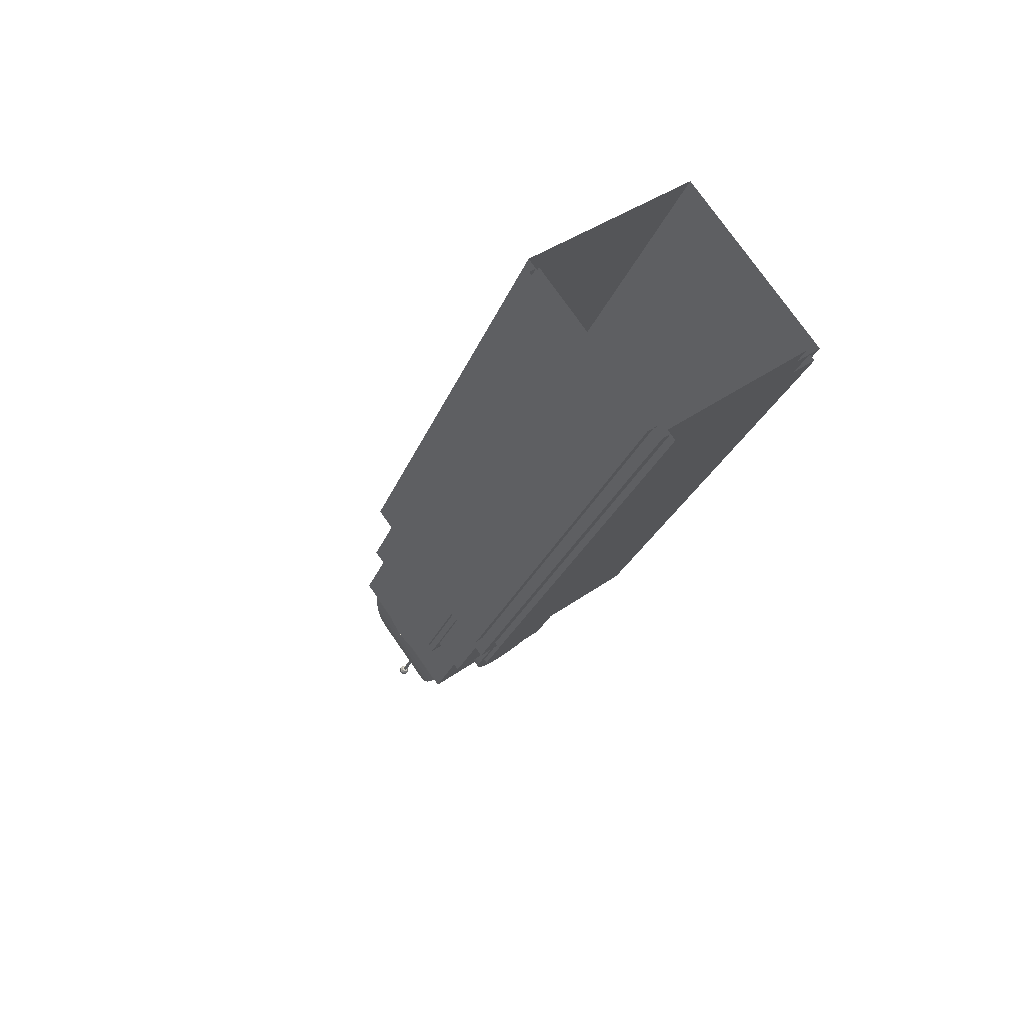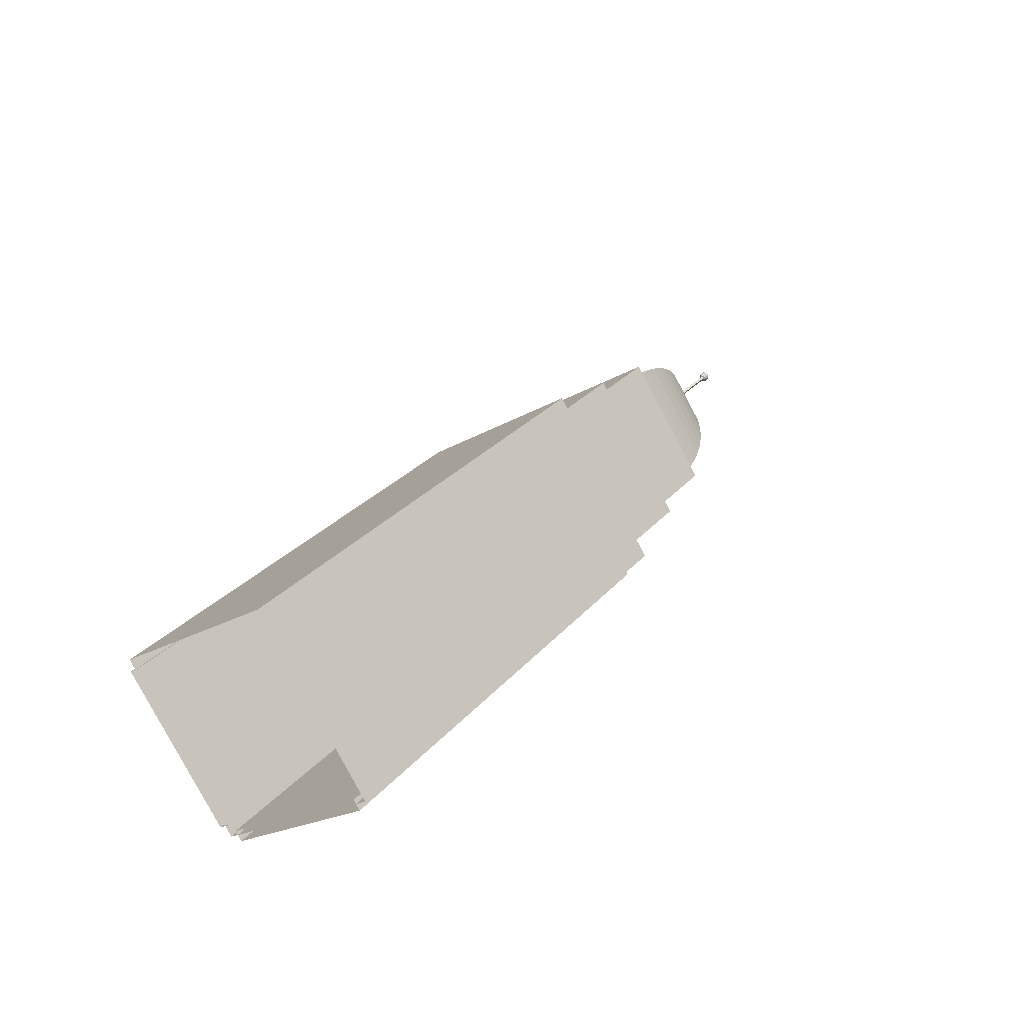
<metadata>
{"format":"obj","ext":"obj","renderer":"f3d","projection":"perspective","resolution":1024,"background":"white","views":[{"elev":-22.4,"azim":-108.6,"up":"+Z"},{"elev":32.7,"azim":-58.3,"up":"+Z"}]}
</metadata>
<code>
v 0.5871 -0.01049 -0.008602
v 0.5857 -0.007608 -0.01058
v 0.5858 -0.006939 -0.008509
v 0.5859 -0.007621 -0.006437
v 0.586 -0.009393 -0.00516
v 0.586 -0.01158 -0.005166
v 0.5859 -0.01334 -0.006452
v 0.5857 -0.01401 -0.008528
v 0.5856 -0.01333 -0.0106
v 0.5855 -0.01156 -0.01188
v 0.5856 -0.009371 -0.01187
v 0.5822 -0.005804 -0.01164
v 0.5824 -0.004723 -0.008285
v 0.5826 -0.005826 -0.004933
v 0.5827 -0.008692 -0.002866
v 0.5827 -0.01223 -0.002876
v 0.5825 -0.01508 -0.004957
v 0.5823 -0.01616 -0.008315
v 0.5821 -0.01506 -0.01167
v 0.582 -0.01219 -0.01373
v 0.582 -0.008657 -0.01372
v 0.578 -0.005765 -0.01137
v 0.5782 -0.004683 -0.008016
v 0.5784 -0.005787 -0.004663
v 0.5785 -0.008654 -0.002597
v 0.5785 -0.01219 -0.002606
v 0.5783 -0.01504 -0.004687
v 0.5781 -0.01612 -0.008046
v 0.5779 -0.01502 -0.0114
v 0.5778 -0.01215 -0.01346
v 0.5778 -0.008618 -0.01346
v 0.5747 -0.007505 -0.009878
v 0.5748 -0.006837 -0.007803
v 0.5749 -0.007518 -0.005731
v 0.575 -0.00929 -0.004454
v 0.575 -0.01148 -0.00446
v 0.5749 -0.01324 -0.005746
v 0.5747 -0.01391 -0.007822
v 0.5746 -0.01323 -0.009894
v 0.5746 -0.01145 -0.01117
v 0.5746 -0.009268 -0.01116
v 0.5735 -0.01036 -0.007729
v 0.1427 -0.152 -0.00351
v 0.1364 0.0171 -0.1254
v 0.1484 0.1391 0.0433
v 0.1546 -0.02998 0.1652
v -0.4067 -0.1469 0.03176
v -0.4129 0.02222 -0.09013
v -0.401 0.1443 0.07857
v -0.3947 -0.02486 0.2005
v 0.1153 -0.1378 -0.006001
v 0.1146 -0.1448 -0.01572
v 0.1091 0.004666 -0.1235
v 0.1098 0.01169 -0.1137
v -0.4067 -0.1329 0.02751
v -0.4074 -0.14 0.01779
v -0.4129 0.009535 -0.08995
v -0.4122 0.01656 -0.08023
v 0.11 0.02165 -0.1113
v 0.1097 0.03139 -0.1183
v 0.1202 0.1393 0.03084
v 0.1206 0.1295 0.03786
v -0.412 0.02652 -0.07775
v -0.4124 0.03626 -0.08477
v -0.4018 0.1441 0.06435
v -0.4014 0.1344 0.07137
v 0.2487 -0.1302 -0.00674
v 0.2434 0.01285 -0.1098
v 0.2535 0.1161 0.03286
v 0.2588 -0.02697 0.136
v 0.139 -0.1292 0.0003031
v 0.1337 0.01387 -0.1028
v 0.1438 0.1171 0.0399
v 0.1491 -0.02595 0.143
v 0.3431 -0.1167 -0.0099
v 0.3384 0.0102 -0.1014
v 0.3473 0.1009 0.02393
v 0.352 -0.02608 0.1154
v 0.2444 -0.1158 -0.003561
v 0.2397 0.01112 -0.09506
v 0.2486 0.1018 0.03027
v 0.2533 -0.02516 0.1218
v 0.1376 -0.08655 -0.01022
v 0.1373 -0.07945 -0.01534
v 0.1371 -0.07235 -0.02046
v 0.1368 -0.06524 -0.02558
v 0.1365 -0.05814 -0.0307
v 0.1363 -0.05103 -0.03582
v 0.136 -0.04393 -0.04094
v 0.1357 -0.03683 -0.04606
v 0.1355 -0.02972 -0.05118
v 0.1352 -0.02262 -0.0563
v 0.135 -0.01552 -0.06142
v 0.1347 -0.008412 -0.06654
v 0.1462 -0.00852 -0.06729
v 0.1578 -0.008628 -0.06803
v 0.1693 -0.008735 -0.06877
v 0.1809 -0.008843 -0.06951
v 0.1924 -0.008951 -0.07025
v 0.204 -0.009058 -0.07099
v 0.2155 -0.009166 -0.07173
v 0.227 -0.009274 -0.07247
v 0.2386 -0.009381 -0.07321
v 0.2501 -0.009489 -0.07396
v 0.2617 -0.009597 -0.0747
v 0.2697 -0.0101 -0.07491
v 0.2774 -0.0114 -0.07451
v 0.2847 -0.01344 -0.07355
v 0.2915 -0.01617 -0.07206
v 0.2977 -0.01952 -0.07008
v 0.3032 -0.02342 -0.06764
v 0.308 -0.02783 -0.06479
v 0.3119 -0.03266 -0.06157
v 0.3148 -0.03788 -0.05801
v 0.3167 -0.0434 -0.05415
v 0.3175 -0.04917 -0.05003
v 0.3172 -0.05494 -0.04583
v 0.3157 -0.06043 -0.04175
v 0.3131 -0.06559 -0.03784
v 0.3096 -0.07036 -0.03414
v 0.3051 -0.07468 -0.0307
v 0.2999 -0.07848 -0.02758
v 0.294 -0.08171 -0.02482
v 0.2874 -0.08432 -0.02247
v 0.2802 -0.08623 -0.02058
v 0.2726 -0.08739 -0.0192
v 0.2646 -0.08774 -0.01838
v 0.253 -0.08763 -0.01764
v 0.2415 -0.08752 -0.01689
v 0.2299 -0.08741 -0.01615
v 0.2184 -0.08731 -0.01541
v 0.2068 -0.0872 -0.01467
v 0.1953 -0.08709 -0.01393
v 0.1838 -0.08698 -0.01319
v 0.1722 -0.08688 -0.01245
v 0.1607 -0.08677 -0.01171
v 0.1491 -0.08666 -0.01097
v 0.1364 -0.0986 -0.02688
v 0.1361 -0.0915 -0.032
v 0.1359 -0.08439 -0.03712
v 0.1356 -0.07729 -0.04224
v 0.1353 -0.07019 -0.04736
v 0.1351 -0.06308 -0.05248
v 0.1348 -0.05598 -0.0576
v 0.1346 -0.04888 -0.06272
v 0.1343 -0.04177 -0.06784
v 0.134 -0.03467 -0.07296
v 0.1338 -0.02757 -0.07808
v 0.1335 -0.02046 -0.0832
v 0.1451 -0.02057 -0.08394
v 0.1566 -0.02068 -0.08468
v 0.1681 -0.02078 -0.08542
v 0.1797 -0.02089 -0.08617
v 0.1912 -0.021 -0.08691
v 0.2028 -0.02111 -0.08765
v 0.2143 -0.02122 -0.08839
v 0.2259 -0.02132 -0.08913
v 0.2374 -0.02143 -0.08987
v 0.2489 -0.02154 -0.09061
v 0.2605 -0.02165 -0.09135
v 0.2685 -0.02215 -0.09156
v 0.2763 -0.02345 -0.09117
v 0.2836 -0.02549 -0.09021
v 0.2903 -0.02822 -0.08871
v 0.2965 -0.03157 -0.08673
v 0.3021 -0.03547 -0.0843
v 0.3068 -0.03988 -0.08145
v 0.3107 -0.04471 -0.07823
v 0.3136 -0.04993 -0.07467
v 0.3156 -0.05545 -0.07081
v 0.3164 -0.06122 -0.06669
v 0.316 -0.06699 -0.06249
v 0.3145 -0.07248 -0.05841
v 0.3119 -0.07764 -0.0545
v 0.3084 -0.08241 -0.0508
v 0.3039 -0.08672 -0.04736
v 0.2987 -0.09053 -0.04424
v 0.2928 -0.09376 -0.04148
v 0.2862 -0.09637 -0.03913
v 0.279 -0.09828 -0.03724
v 0.2714 -0.09944 -0.03586
v 0.2634 -0.09979 -0.03503
v 0.2518 -0.09968 -0.03429
v 0.2403 -0.09957 -0.03355
v 0.2287 -0.09946 -0.03281
v 0.2172 -0.09936 -0.03207
v 0.2057 -0.09925 -0.03133
v 0.1941 -0.09914 -0.03059
v 0.1826 -0.09903 -0.02985
v 0.171 -0.09893 -0.02911
v 0.1595 -0.09882 -0.02836
v 0.1479 -0.09871 -0.02762
v 0.2628 -0.09113 -0.03696
v 0.2623 -0.09611 -0.04385
v 0.2599 -0.02906 -0.09218
v 0.2603 -0.02408 -0.08529
v 0.1377 -0.08996 -0.02893
v 0.1372 -0.09494 -0.03582
v 0.1347 -0.0279 -0.08414
v 0.1352 -0.02291 -0.07725
v 0.3392 -0.1051 -0.007813
v 0.335 0.007406 -0.08891
v 0.343 0.0886 0.02333
v 0.3471 -0.02392 0.1044
v 0.3576 -0.1027 -0.008667
v 0.3535 0.006835 -0.08761
v 0.3613 0.08587 0.02165
v 0.3653 -0.02366 0.1006
v 0.376 -0.09902 -0.009316
v 0.3721 0.006059 -0.08505
v 0.3795 0.08188 0.01977
v 0.3834 -0.0232 0.09551
v 0.3944 -0.09416 -0.00977
v 0.3907 0.005089 -0.0813
v 0.3977 0.0767 0.0177
v 0.4014 -0.02254 0.08923
v 0.4128 -0.08795 -0.01001
v 0.4094 0.003903 -0.07621
v 0.4159 0.07019 0.01542
v 0.4193 -0.02167 0.08162
v 0.4313 -0.08013 -0.009977
v 0.4283 0.002454 -0.0695
v 0.4341 0.06204 0.01288
v 0.4371 -0.02054 0.0724
v 0.4498 -0.07018 -0.009602
v 0.4472 0.000661 -0.06066
v 0.4522 0.05178 0.01001
v 0.4548 -0.01906 0.06107
v 0.4684 -0.05722 -0.008736
v 0.4664 -0.001622 -0.04881
v 0.4703 0.0385 0.006654
v 0.4723 -0.0171 0.04672
v 0.4871 -0.03925 -0.007053
v 0.4858 -0.004716 -0.03194
v 0.4883 0.0202 0.002507
v 0.4895 -0.01433 0.0274
v 0.506 -0.009689 -0.003479
v 0.4967 -0.007517 -0.003849
v 0.4969 -0.008619 -0.0006846
v 0.4968 -0.01179 -0.001783
v 0.4966 -0.01069 -0.004947
v 0.5785 -0.008279 -0.009097
v 0.5787 -0.009382 -0.005933
v 0.5786 -0.01255 -0.007033
v 0.5784 -0.01145 -0.0102
v 0.5785 -0.01042 -0.008065
v 0.4968 -0.009652 -0.002816
v 0.1352 0.02671 -0.06392
v 0.1357 0.03184 -0.05684
v 0.1362 0.03696 -0.04975
v 0.1367 0.04209 -0.04266
v 0.1372 0.04721 -0.03558
v 0.1377 0.05234 -0.02849
v 0.1382 0.05747 -0.0214
v 0.1387 0.06259 -0.01432
v 0.1392 0.06772 -0.007232
v 0.1397 0.07284 -0.0001456
v 0.1402 0.07797 0.006941
v 0.1407 0.0831 0.01403
v 0.1523 0.08299 0.01329
v 0.1638 0.08288 0.01255
v 0.1753 0.08277 0.0118
v 0.1869 0.08267 0.01106
v 0.1984 0.08256 0.01032
v 0.21 0.08245 0.009581
v 0.2215 0.08234 0.00884
v 0.2331 0.08224 0.008098
v 0.2446 0.08213 0.007357
v 0.2562 0.08202 0.006616
v 0.2677 0.08191 0.005875
v 0.2757 0.08153 0.004936
v 0.2833 0.08057 0.003215
v 0.2904 0.07908 0.0007775
v 0.2969 0.07709 -0.00231
v 0.3027 0.07466 -0.005983
v 0.3078 0.07183 -0.01017
v 0.3121 0.06864 -0.01482
v 0.3155 0.06514 -0.01985
v 0.3178 0.06137 -0.0252
v 0.3192 0.05738 -0.0308
v 0.3194 0.05321 -0.03659
v 0.3184 0.04905 -0.04231
v 0.3163 0.0451 -0.04769
v 0.3131 0.04138 -0.05269
v 0.3091 0.03795 -0.05724
v 0.3042 0.03484 -0.0613
v 0.2985 0.03211 -0.0648
v 0.2922 0.0298 -0.06769
v 0.2854 0.02793 -0.06992
v 0.278 0.02657 -0.07143
v 0.2702 0.02576 -0.07217
v 0.2622 0.02553 -0.07207
v 0.2506 0.02563 -0.07133
v 0.2391 0.02574 -0.07059
v 0.2275 0.02585 -0.06985
v 0.216 0.02596 -0.06911
v 0.2045 0.02606 -0.06837
v 0.1929 0.02617 -0.06763
v 0.1814 0.02628 -0.06689
v 0.1698 0.02639 -0.06615
v 0.1583 0.02649 -0.06541
v 0.1467 0.0266 -0.06466
v 0.1347 0.03982 -0.07337
v 0.1352 0.04494 -0.06628
v 0.1357 0.05007 -0.0592
v 0.1362 0.0552 -0.05211
v 0.1367 0.06032 -0.04502
v 0.1372 0.06545 -0.03794
v 0.1377 0.07057 -0.03085
v 0.1382 0.0757 -0.02377
v 0.1387 0.08083 -0.01668
v 0.1392 0.08595 -0.009593
v 0.1397 0.09108 -0.002507
v 0.1402 0.0962 0.00458
v 0.1518 0.0961 0.003839
v 0.1633 0.09599 0.003098
v 0.1749 0.09588 0.002357
v 0.1864 0.09577 0.001616
v 0.198 0.09567 0.0008744
v 0.2095 0.09556 0.0001333
v 0.221 0.09545 -0.0006077
v 0.2326 0.09534 -0.001349
v 0.2441 0.09524 -0.00209
v 0.2557 0.09513 -0.002831
v 0.2672 0.09502 -0.003572
v 0.2752 0.09464 -0.004511
v 0.2828 0.09368 -0.006232
v 0.2899 0.09218 -0.00867
v 0.2964 0.0902 -0.01176
v 0.3022 0.08777 -0.01543
v 0.3073 0.08493 -0.01962
v 0.3116 0.08175 -0.02426
v 0.315 0.07825 -0.02929
v 0.3174 0.07448 -0.03464
v 0.3187 0.07049 -0.04025
v 0.3189 0.06632 -0.04604
v 0.3179 0.06216 -0.05176
v 0.3158 0.0582 -0.05714
v 0.3126 0.05449 -0.06214
v 0.3086 0.05106 -0.06669
v 0.3037 0.04795 -0.07075
v 0.2981 0.04522 -0.07425
v 0.2918 0.0429 -0.07714
v 0.2849 0.04104 -0.07937
v 0.2775 0.03968 -0.08088
v 0.2698 0.03886 -0.08162
v 0.2617 0.03863 -0.08152
v 0.2501 0.03874 -0.08078
v 0.2386 0.03885 -0.08004
v 0.2271 0.03896 -0.0793
v 0.2155 0.03906 -0.07856
v 0.204 0.03917 -0.07782
v 0.1924 0.03928 -0.07708
v 0.1809 0.03939 -0.07633
v 0.1693 0.03949 -0.07559
v 0.1578 0.0396 -0.07485
v 0.1462 0.03971 -0.07411
v 0.2617 0.03959 -0.07324
v 0.2615 0.04649 -0.07821
v 0.2662 0.09487 -0.01133
v 0.2665 0.08797 -0.006353
v 0.1365 0.04075 -0.0652
v 0.1363 0.04766 -0.07018
v 0.141 0.09604 -0.003294
v 0.1413 0.08913 0.001683
f 1 2 3
f 4 1 3
f 5 1 4
f 6 1 5
f 7 1 6
f 8 1 7
f 9 1 8
f 10 1 9
f 11 1 10
f 2 1 11
f 2 12 13
f 3 2 13
f 14 3 13
f 4 3 14
f 15 4 14
f 5 4 15
f 16 5 15
f 6 5 16
f 17 6 16
f 7 6 17
f 18 7 17
f 8 7 18
f 19 8 18
f 9 8 19
f 20 9 19
f 10 9 20
f 21 10 20
f 11 10 21
f 12 11 21
f 2 11 12
f 12 22 23
f 13 12 23
f 24 13 23
f 14 13 24
f 25 14 24
f 15 14 25
f 26 15 25
f 16 15 26
f 27 16 26
f 17 16 27
f 28 17 27
f 18 17 28
f 29 18 28
f 19 18 29
f 30 19 29
f 20 19 30
f 31 20 30
f 21 20 31
f 22 21 31
f 12 21 22
f 22 32 33
f 23 22 33
f 34 23 33
f 24 23 34
f 35 24 34
f 25 24 35
f 36 25 35
f 26 25 36
f 37 26 36
f 27 26 37
f 38 27 37
f 28 27 38
f 39 28 38
f 29 28 39
f 40 29 39
f 30 29 40
f 41 30 40
f 31 30 41
f 32 31 41
f 22 31 32
f 42 41 40
f 39 42 40
f 38 42 39
f 37 42 38
f 36 42 37
f 35 42 36
f 34 42 35
f 33 42 34
f 32 42 33
f 41 42 32
f 43 44 45
f 46 43 45
f 44 48 49
f 45 44 49
f 46 50 47
f 43 46 47
f 48 43 47
f 44 43 48
f 50 45 49
f 46 45 50
f 51 52 53
f 54 51 53
f 52 56 57
f 53 52 57
f 54 58 55
f 51 54 55
f 56 51 55
f 52 51 56
f 58 53 57
f 54 53 58
f 59 60 61
f 62 59 61
f 60 64 65
f 61 60 65
f 62 66 63
f 59 62 63
f 64 59 63
f 60 59 64
f 66 61 65
f 62 61 66
f 67 68 69
f 70 67 69
f 68 72 73
f 69 68 73
f 70 74 71
f 67 70 71
f 72 67 71
f 68 67 72
f 74 69 73
f 70 69 74
f 75 76 77
f 78 75 77
f 76 80 81
f 77 76 81
f 78 82 79
f 75 78 79
f 80 75 79
f 76 75 80
f 82 77 81
f 78 77 82
f 95 94 93
f 106 105 104
f 108 107 106
f 110 109 108
f 112 111 110
f 114 113 112
f 116 115 114
f 118 117 116
f 120 119 118
f 122 121 120
f 124 123 122
f 126 125 124
f 128 127 126
f 84 83 137
f 92 95 93
f 103 106 104
f 106 110 108
f 110 114 112
f 114 118 116
f 118 122 120
f 122 126 124
f 129 128 126
f 136 84 137
f 91 95 92
f 102 106 103
f 106 114 110
f 114 122 118
f 122 129 126
f 135 84 136
f 90 95 91
f 101 106 102
f 106 122 114
f 130 129 122
f 134 84 135
f 89 95 90
f 100 106 101
f 106 130 122
f 133 84 134
f 88 95 89
f 99 106 100
f 131 130 106
f 132 84 133
f 87 95 88
f 98 106 99
f 132 131 106
f 85 84 132
f 86 95 87
f 97 106 98
f 106 85 132
f 85 95 86
f 96 106 97
f 106 95 85
f 95 106 96
f 139 83 84
f 138 83 139
f 140 84 85
f 139 84 140
f 141 85 86
f 140 85 141
f 142 86 87
f 141 86 142
f 143 87 88
f 142 87 143
f 144 88 89
f 143 88 144
f 145 89 90
f 144 89 145
f 146 90 91
f 145 90 146
f 147 91 92
f 146 91 147
f 148 92 93
f 147 92 148
f 149 93 94
f 148 93 149
f 150 94 95
f 149 94 150
f 151 95 96
f 150 95 151
f 152 96 97
f 151 96 152
f 153 97 98
f 152 97 153
f 154 98 99
f 153 98 154
f 155 99 100
f 154 99 155
f 156 100 101
f 155 100 156
f 157 101 102
f 156 101 157
f 158 102 103
f 157 102 158
f 159 103 104
f 158 103 159
f 160 104 105
f 159 104 160
f 161 105 106
f 160 105 161
f 162 106 107
f 161 106 162
f 163 107 108
f 162 107 163
f 164 108 109
f 163 108 164
f 165 109 110
f 164 109 165
f 166 110 111
f 165 110 166
f 167 111 112
f 166 111 167
f 168 112 113
f 167 112 168
f 169 113 114
f 168 113 169
f 170 114 115
f 169 114 170
f 171 115 116
f 170 115 171
f 172 116 117
f 171 116 172
f 173 117 118
f 172 117 173
f 174 118 119
f 173 118 174
f 175 119 120
f 174 119 175
f 176 120 121
f 175 120 176
f 177 121 122
f 176 121 177
f 178 122 123
f 177 122 178
f 179 123 124
f 178 123 179
f 180 124 125
f 179 124 180
f 181 125 126
f 180 125 181
f 182 126 127
f 181 126 182
f 183 127 128
f 182 127 183
f 184 128 129
f 183 128 184
f 185 129 130
f 184 129 185
f 186 130 131
f 185 130 186
f 187 131 132
f 186 131 187
f 188 132 133
f 187 132 188
f 189 133 134
f 188 133 189
f 190 134 135
f 189 134 190
f 191 135 136
f 190 135 191
f 192 136 137
f 191 136 192
f 138 137 83
f 192 137 138
f 150 148 149
f 161 159 160
f 163 161 162
f 165 163 164
f 167 165 166
f 169 167 168
f 171 169 170
f 173 171 172
f 175 173 174
f 177 175 176
f 179 177 178
f 181 179 180
f 183 181 182
f 139 192 138
f 150 147 148
f 161 158 159
f 165 161 163
f 169 165 167
f 173 169 171
f 177 173 175
f 181 177 179
f 184 181 183
f 139 191 192
f 150 146 147
f 161 157 158
f 169 161 165
f 177 169 173
f 184 177 181
f 139 190 191
f 150 145 146
f 161 156 157
f 177 161 169
f 185 177 184
f 139 189 190
f 150 144 145
f 161 155 156
f 185 161 177
f 139 188 189
f 150 143 144
f 161 154 155
f 186 161 185
f 139 187 188
f 150 142 143
f 161 153 154
f 187 161 186
f 140 187 139
f 150 141 142
f 161 152 153
f 140 161 187
f 150 140 141
f 161 151 152
f 150 161 140
f 161 150 151
f 193 194 195
f 196 193 195
f 194 198 199
f 195 194 199
f 196 200 197
f 193 196 197
f 198 193 197
f 194 193 198
f 200 195 199
f 196 195 200
f 203 202 201
f 201 204 203
f 206 201 202
f 205 201 206
f 207 202 203
f 206 202 207
f 208 203 204
f 207 203 208
f 205 204 201
f 208 204 205
f 210 205 206
f 209 205 210
f 211 206 207
f 210 206 211
f 212 207 208
f 211 207 212
f 209 208 205
f 212 208 209
f 214 209 210
f 213 209 214
f 215 210 211
f 214 210 215
f 216 211 212
f 215 211 216
f 213 212 209
f 216 212 213
f 218 213 214
f 217 213 218
f 219 214 215
f 218 214 219
f 220 215 216
f 219 215 220
f 217 216 213
f 220 216 217
f 222 217 218
f 221 217 222
f 223 218 219
f 222 218 223
f 224 219 220
f 223 219 224
f 221 220 217
f 224 220 221
f 226 221 222
f 225 221 226
f 227 222 223
f 226 222 227
f 228 223 224
f 227 223 228
f 225 224 221
f 228 224 225
f 230 225 226
f 229 225 230
f 231 226 227
f 230 226 231
f 232 227 228
f 231 227 232
f 229 228 225
f 232 228 229
f 234 229 230
f 233 229 234
f 235 230 231
f 234 230 235
f 236 231 232
f 235 231 236
f 233 232 229
f 236 232 233
f 237 233 234
f 237 234 235
f 237 235 236
f 237 236 233
f 238 239 243
f 242 238 243
f 239 240 244
f 243 239 244
f 240 241 245
f 244 240 245
f 241 238 242
f 245 241 242
f 247 239 238
f 247 240 239
f 247 241 240
f 247 238 241
f 246 242 243
f 246 243 244
f 246 244 245
f 246 245 242
f 260 259 258
f 271 270 269
f 273 272 271
f 275 274 273
f 277 276 275
f 279 278 277
f 281 280 279
f 283 282 281
f 285 284 283
f 287 286 285
f 289 288 287
f 291 290 289
f 293 292 291
f 249 248 302
f 257 260 258
f 268 271 269
f 271 275 273
f 275 279 277
f 279 283 281
f 283 287 285
f 287 291 289
f 294 293 291
f 301 249 302
f 256 260 257
f 267 271 268
f 271 279 275
f 279 287 283
f 287 294 291
f 300 249 301
f 255 260 256
f 266 271 267
f 271 287 279
f 295 294 287
f 299 249 300
f 254 260 255
f 265 271 266
f 271 295 287
f 298 249 299
f 253 260 254
f 264 271 265
f 296 295 271
f 297 249 298
f 252 260 253
f 263 271 264
f 297 296 271
f 250 249 297
f 251 260 252
f 262 271 263
f 271 250 297
f 250 260 251
f 261 271 262
f 271 260 250
f 260 271 261
f 304 248 249
f 303 248 304
f 305 249 250
f 304 249 305
f 306 250 251
f 305 250 306
f 307 251 252
f 306 251 307
f 308 252 253
f 307 252 308
f 309 253 254
f 308 253 309
f 310 254 255
f 309 254 310
f 311 255 256
f 310 255 311
f 312 256 257
f 311 256 312
f 313 257 258
f 312 257 313
f 314 258 259
f 313 258 314
f 315 259 260
f 314 259 315
f 316 260 261
f 315 260 316
f 317 261 262
f 316 261 317
f 318 262 263
f 317 262 318
f 319 263 264
f 318 263 319
f 320 264 265
f 319 264 320
f 321 265 266
f 320 265 321
f 322 266 267
f 321 266 322
f 323 267 268
f 322 267 323
f 324 268 269
f 323 268 324
f 325 269 270
f 324 269 325
f 326 270 271
f 325 270 326
f 327 271 272
f 326 271 327
f 328 272 273
f 327 272 328
f 329 273 274
f 328 273 329
f 330 274 275
f 329 274 330
f 331 275 276
f 330 275 331
f 332 276 277
f 331 276 332
f 333 277 278
f 332 277 333
f 334 278 279
f 333 278 334
f 335 279 280
f 334 279 335
f 336 280 281
f 335 280 336
f 337 281 282
f 336 281 337
f 338 282 283
f 337 282 338
f 339 283 284
f 338 283 339
f 340 284 285
f 339 284 340
f 341 285 286
f 340 285 341
f 342 286 287
f 341 286 342
f 343 287 288
f 342 287 343
f 344 288 289
f 343 288 344
f 345 289 290
f 344 289 345
f 346 290 291
f 345 290 346
f 347 291 292
f 346 291 347
f 348 292 293
f 347 292 348
f 349 293 294
f 348 293 349
f 350 294 295
f 349 294 350
f 351 295 296
f 350 295 351
f 352 296 297
f 351 296 352
f 353 297 298
f 352 297 353
f 354 298 299
f 353 298 354
f 355 299 300
f 354 299 355
f 356 300 301
f 355 300 356
f 357 301 302
f 356 301 357
f 303 302 248
f 357 302 303
f 315 313 314
f 326 324 325
f 328 326 327
f 330 328 329
f 332 330 331
f 334 332 333
f 336 334 335
f 338 336 337
f 340 338 339
f 342 340 341
f 344 342 343
f 346 344 345
f 348 346 347
f 304 357 303
f 315 312 313
f 326 323 324
f 330 326 328
f 334 330 332
f 338 334 336
f 342 338 340
f 346 342 344
f 349 346 348
f 304 356 357
f 315 311 312
f 326 322 323
f 334 326 330
f 342 334 338
f 349 342 346
f 304 355 356
f 315 310 311
f 326 321 322
f 342 326 334
f 350 342 349
f 304 354 355
f 315 309 310
f 326 320 321
f 350 326 342
f 304 353 354
f 315 308 309
f 326 319 320
f 351 326 350
f 304 352 353
f 315 307 308
f 326 318 319
f 352 326 351
f 305 352 304
f 315 306 307
f 326 317 318
f 305 326 352
f 315 305 306
f 326 316 317
f 315 326 305
f 326 315 316
f 358 359 360
f 361 358 360
f 359 363 364
f 360 359 364
f 361 365 362
f 358 361 362
f 363 358 362
f 359 358 363
f 365 360 364
f 361 360 365

</code>
